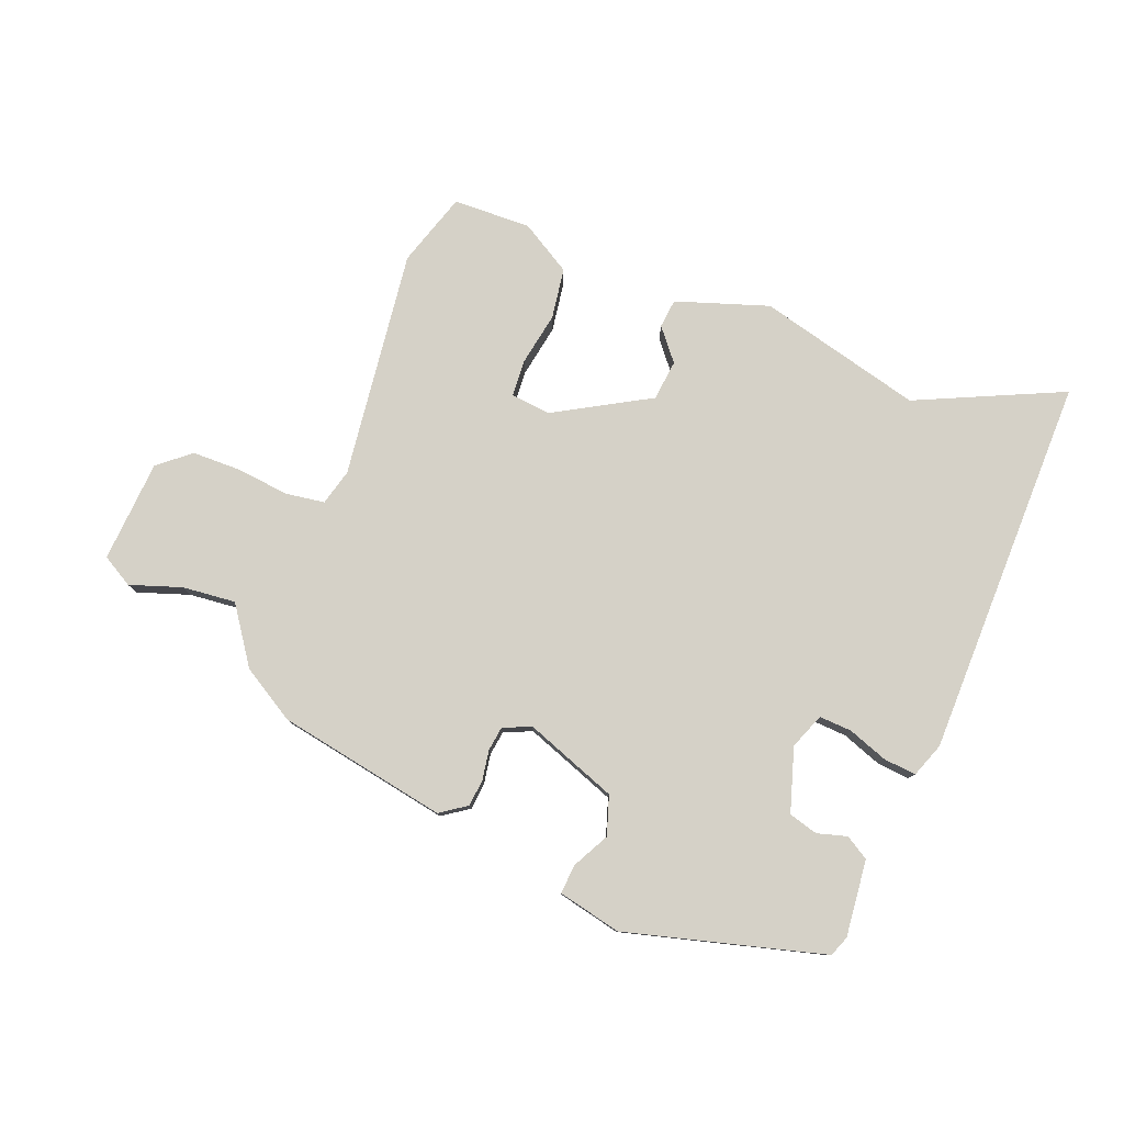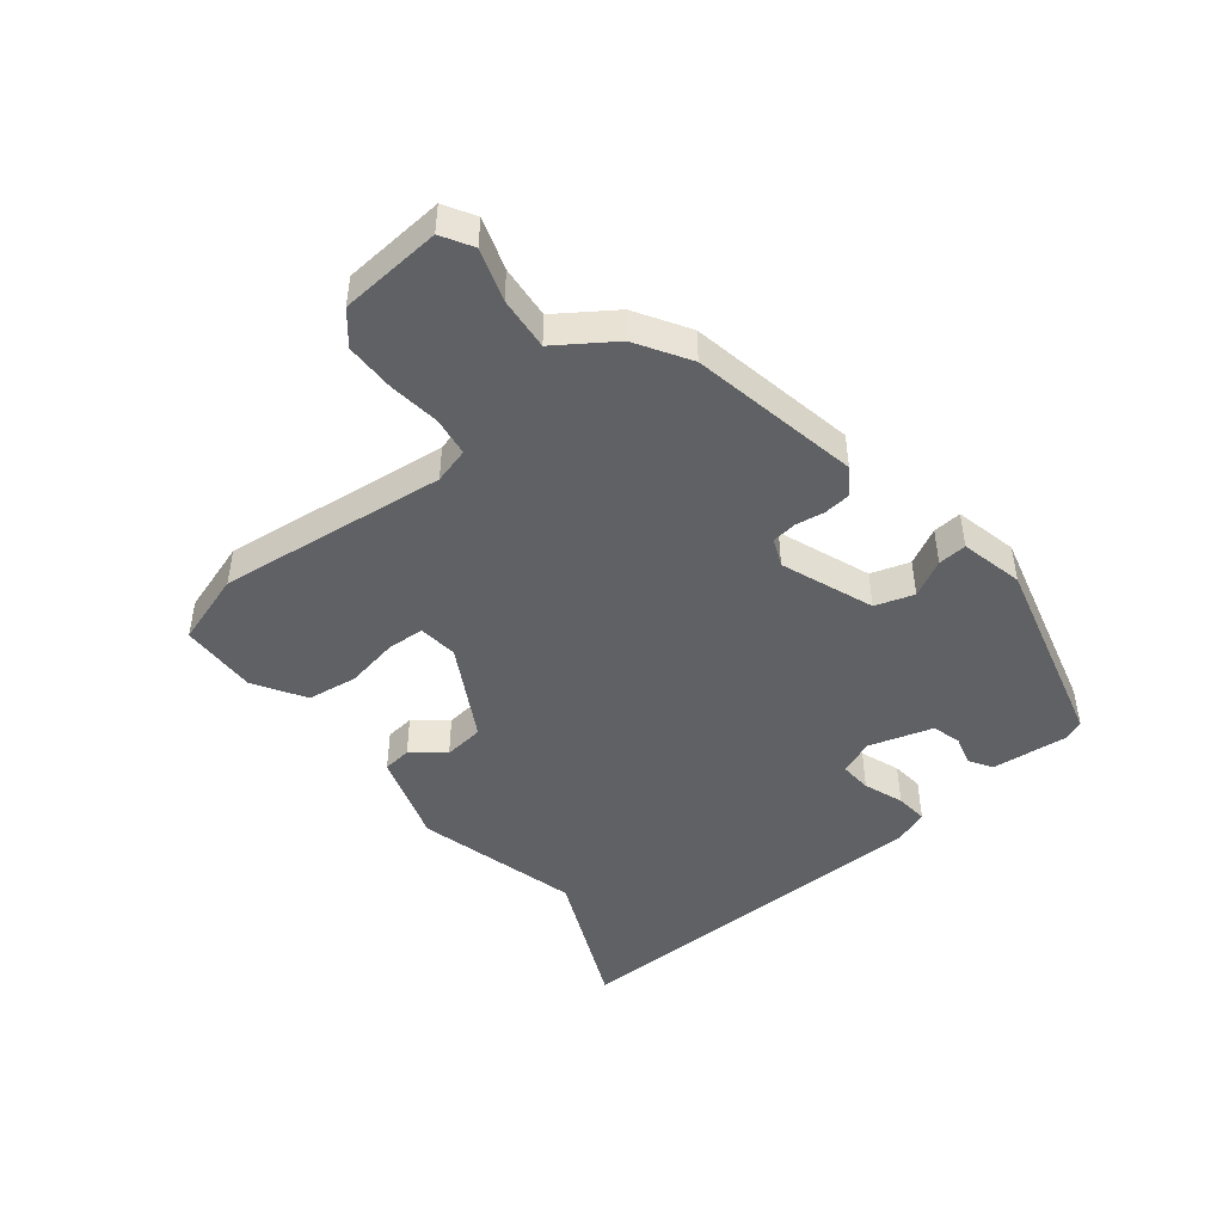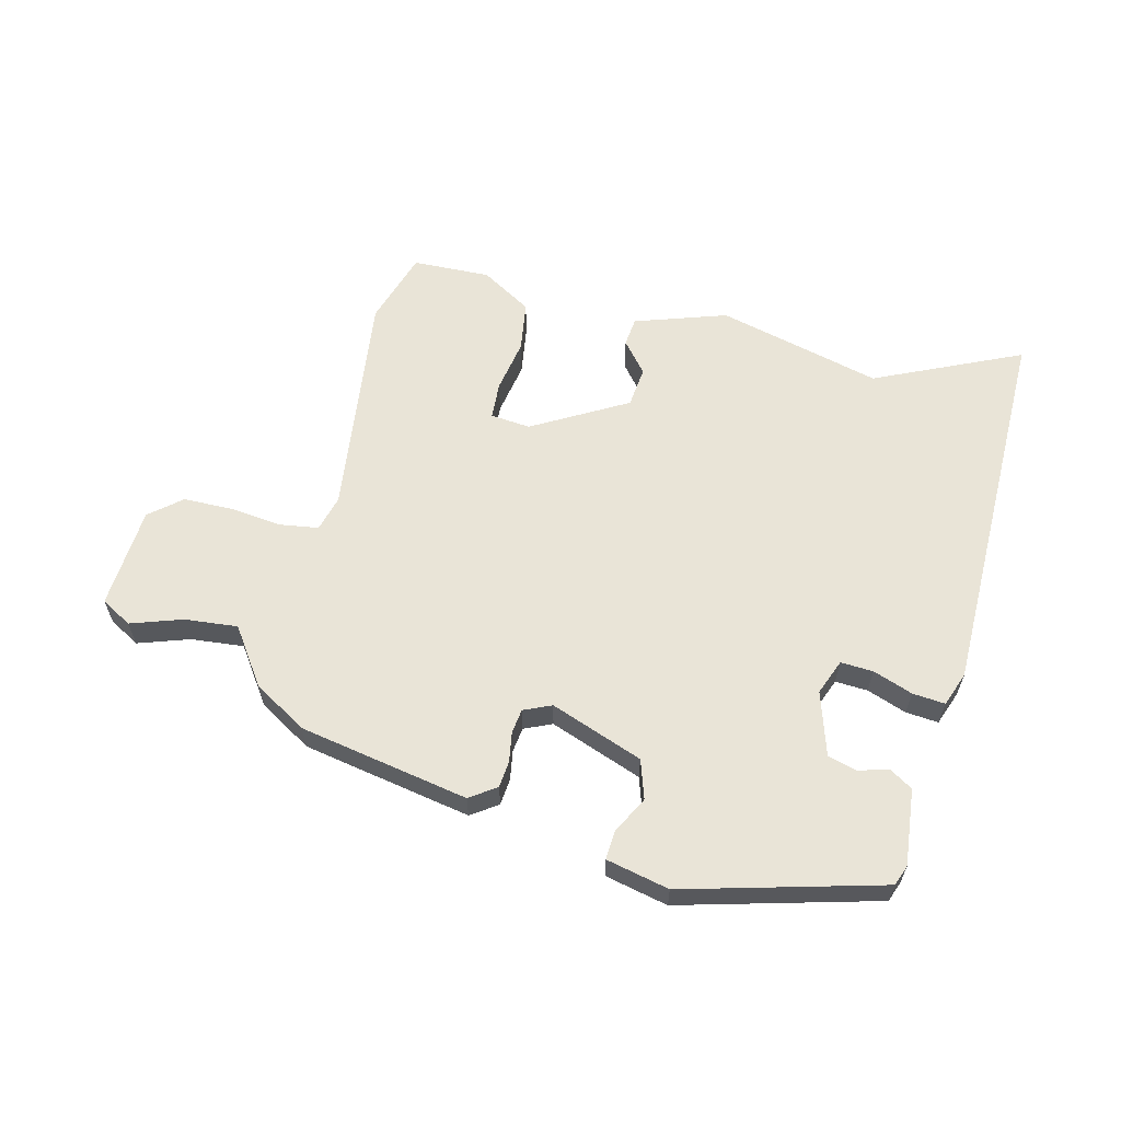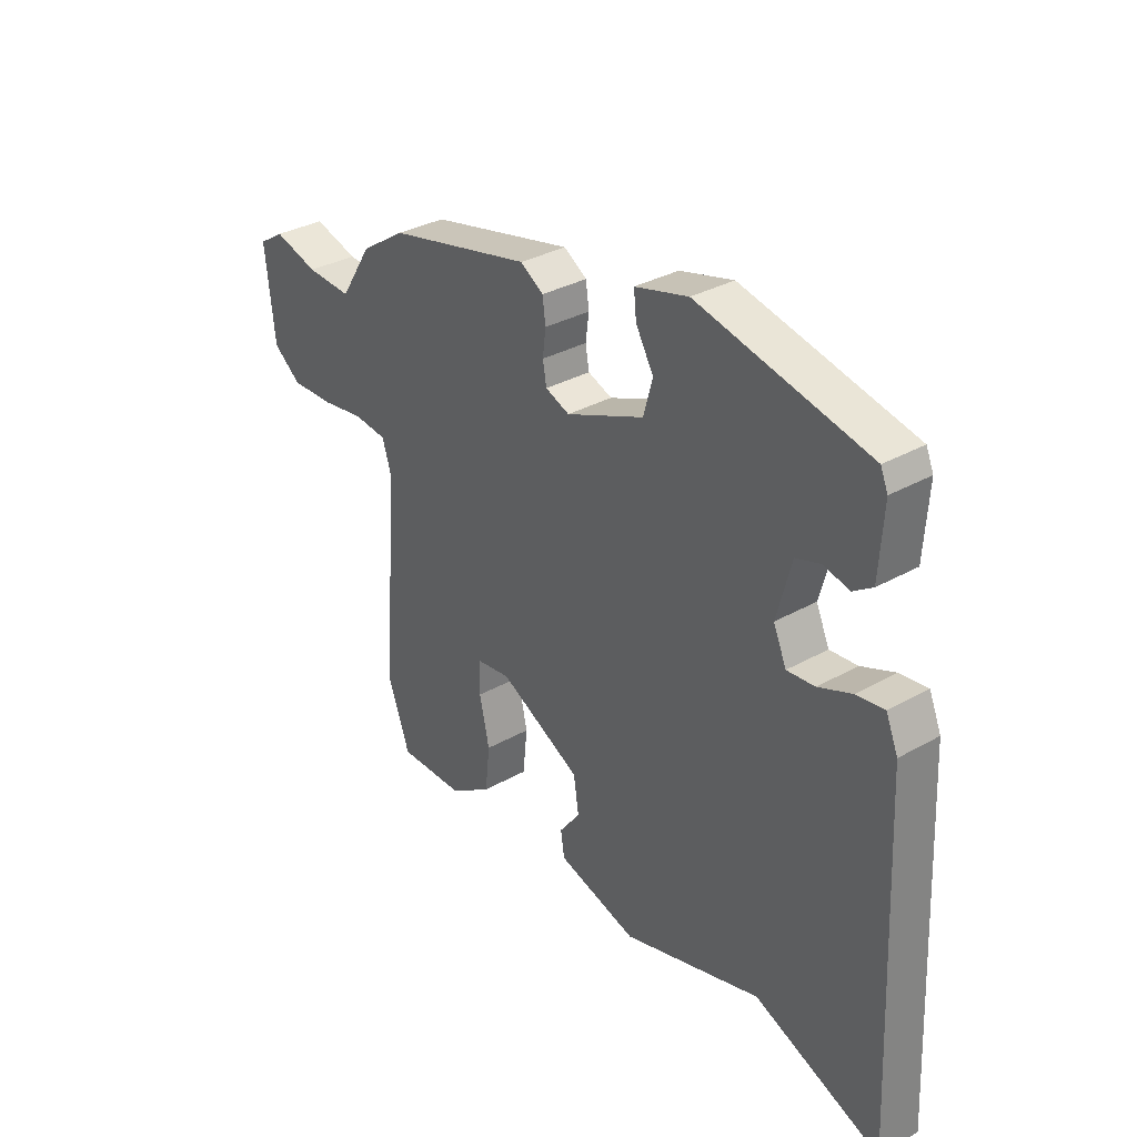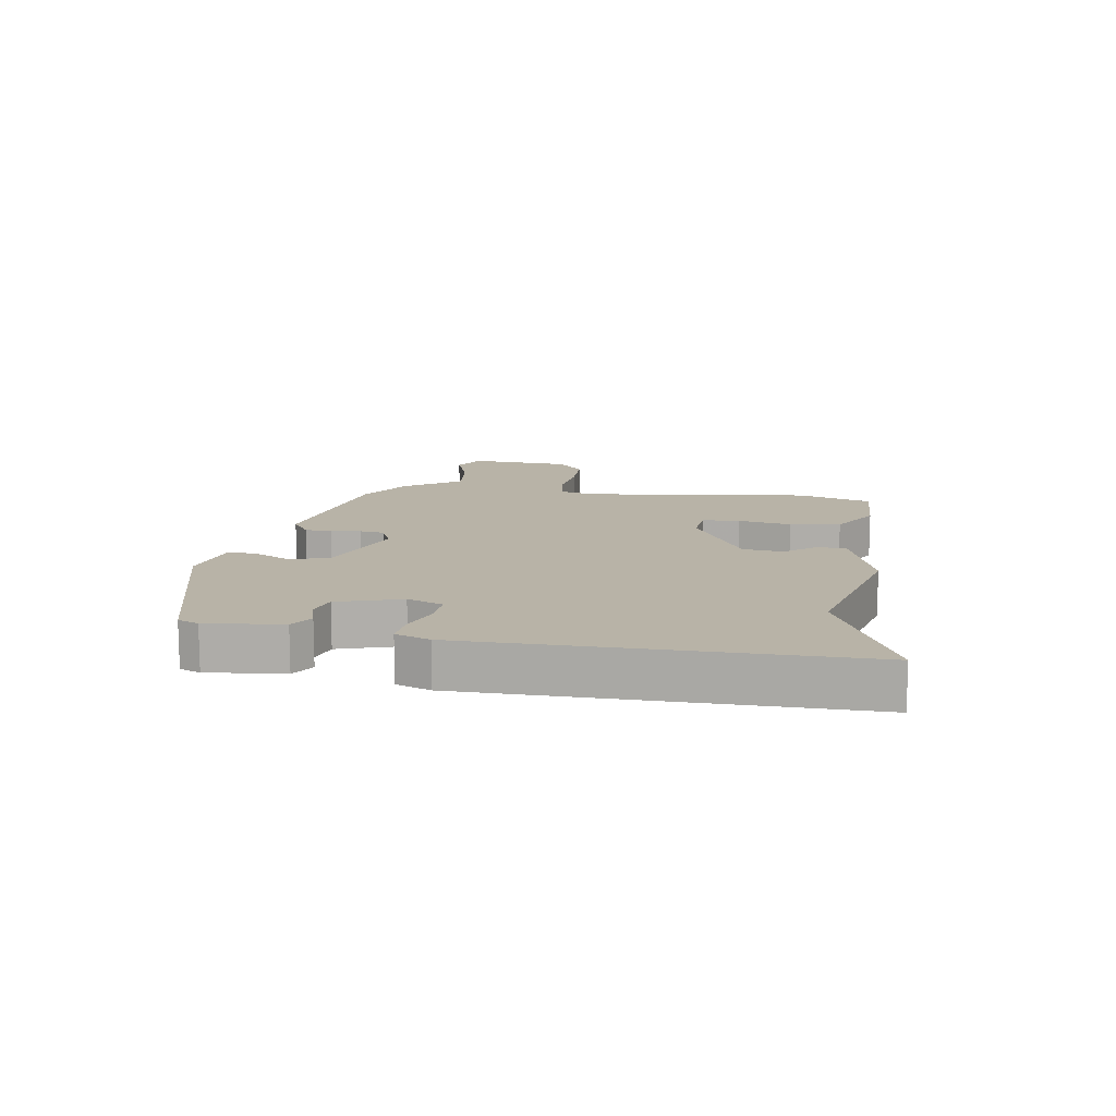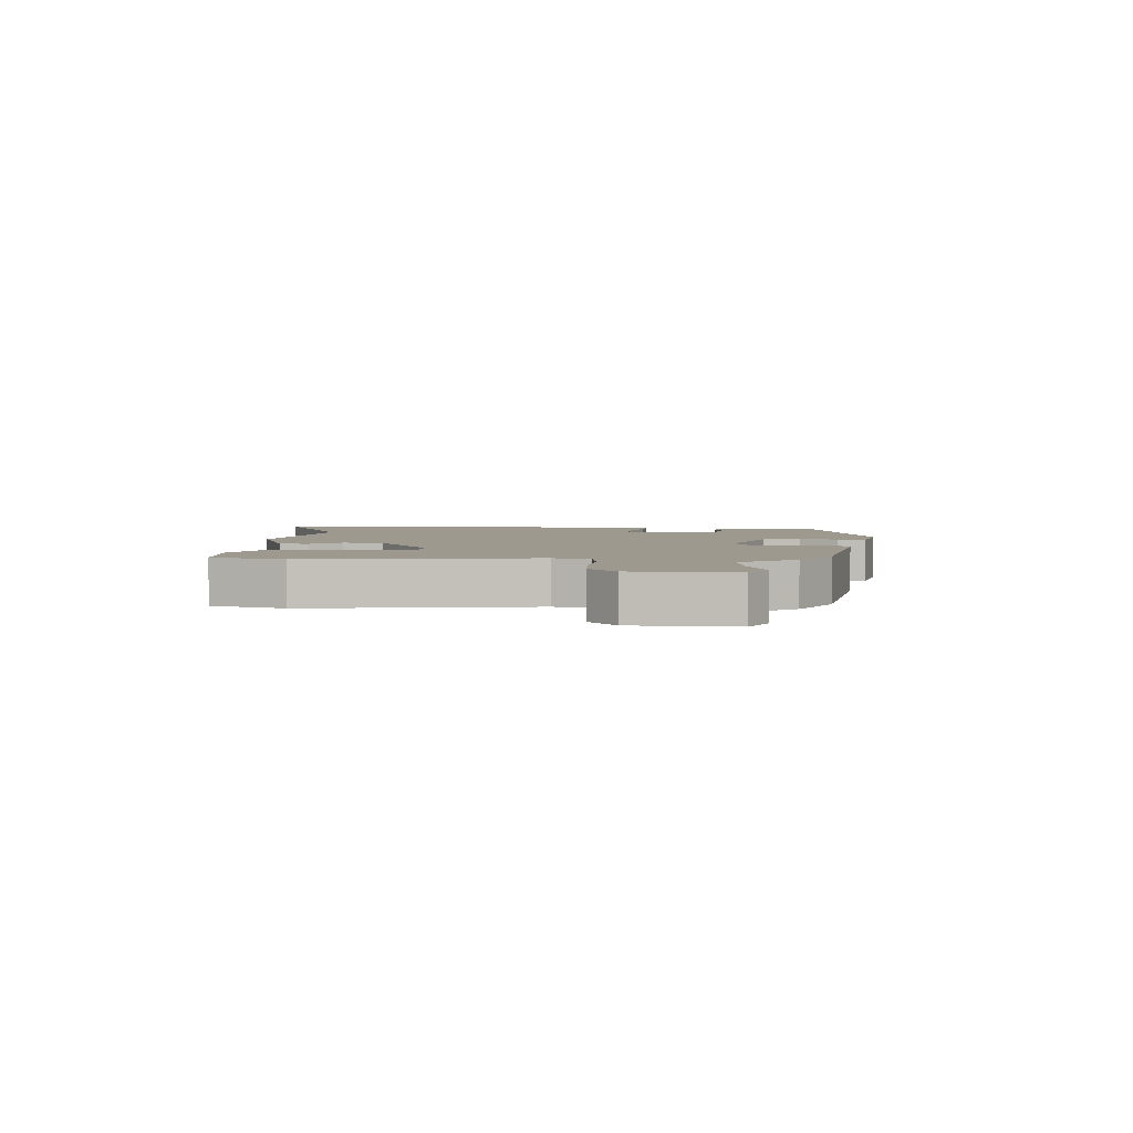
<metadata>
{"format":"obj","ext":"obj","renderer":"f3d","projection":"perspective","resolution":1024,"background":"white","views":[{"elev":79.2,"azim":19.0,"up":"+Y"},{"elev":-46.1,"azim":-53.3,"up":"+Y"},{"elev":61.1,"azim":11.6,"up":"+Y"},{"elev":33.0,"azim":52.1,"up":"+Z"},{"elev":12.7,"azim":96.6,"up":"+Y"},{"elev":3.5,"azim":-89.6,"up":"+Y"}]}
</metadata>
<code>
v 0.559 0.07 -0.524
v 0.317 0.07 -0.425
v 0.052 0.07 -0.504
v -0.1 0.07 -0.46
v -0.107 0.07 -0.413
v -0.067 0.07 -0.36
v -0.077 0.07 -0.294
v -0.234 0.07 -0.213
v -0.299 0.07 -0.222
v -0.3 0.07 -0.283
v -0.281 0.07 -0.369
v -0.29 0.07 -0.452
v -0.371 0.07 -0.505
v -0.498 0.07 -0.506
v -0.541 0.07 -0.387
v -0.51 0.07 -0.012
v -0.528 0.07 0.046
v -0.592 0.07 0.053
v -0.676 0.07 0.04
v -0.757 0.07 0.038
v -0.81 0.07 0.079
v -0.828 0.07 0.245
v -0.779 0.07 0.276
v -0.694 0.07 0.251
v -0.607 0.07 0.246
v -0.547 0.07 0.34
v -0.462 0.07 0.396
v -0.187 0.07 0.458
v -0.143 0.07 0.43
v -0.137 0.07 0.386
v -0.143 0.07 0.338
v -0.136 0.07 0.298
v -0.09 0.07 0.28
v 0.059 0.07 0.342
v 0.077 0.07 0.406
v 0.043 0.07 0.465
v 0.038 0.07 0.512
v 0.14 0.07 0.539
v 0.466 0.07 0.465
v 0.48 0.07 0.432
v 0.472 0.07 0.307
v 0.435 0.07 0.282
v 0.386 0.07 0.294
v 0.339 0.07 0.279
v 0.311 0.07 0.174
v 0.336 0.07 0.117
v 0.389 0.07 0.122
v 0.453 0.07 0.148
v 0.506 0.07 0.155
v 0.529 0.07 0.1
v 0.559 0 -0.524
v 0.317 0 -0.425
v 0.052 0 -0.504
v -0.1 0 -0.46
v -0.107 0 -0.413
v -0.067 0 -0.36
v -0.077 0 -0.294
v -0.234 0 -0.213
v -0.299 0 -0.222
v -0.3 0 -0.283
v -0.281 0 -0.369
v -0.29 0 -0.452
v -0.371 0 -0.505
v -0.498 0 -0.506
v -0.541 0 -0.387
v -0.51 0 -0.012
v -0.528 0 0.046
v -0.592 0 0.053
v -0.676 0 0.04
v -0.757 0 0.038
v -0.81 0 0.079
v -0.828 0 0.245
v -0.779 0 0.276
v -0.694 0 0.251
v -0.607 0 0.246
v -0.547 0 0.34
v -0.462 0 0.396
v -0.187 0 0.458
v -0.143 0 0.43
v -0.137 0 0.386
v -0.143 0 0.338
v -0.136 0 0.298
v -0.09 0 0.28
v 0.059 0 0.342
v 0.077 0 0.406
v 0.043 0 0.465
v 0.038 0 0.512
v 0.14 0 0.539
v 0.466 0 0.465
v 0.48 0 0.432
v 0.472 0 0.307
v 0.435 0 0.282
v 0.386 0 0.294
v 0.339 0 0.279
v 0.311 0 0.174
v 0.336 0 0.117
v 0.389 0 0.122
v 0.453 0 0.148
v 0.506 0 0.155
v 0.529 0 0.1
f 47 48 49 50
f 46 47 50 1
f 45 46 1 2
f 40 41 42 43
f 40 43 44
f 39 40 44
f 38 39 44
f 35 36 37 38
f 34 35 38 44
f 33 34 44 45
f 28 29 30 31
f 28 31 32
f 25 26 27 28
f 25 28 32
f 21 22 23 24
f 21 24 25
f 18 19 20 21
f 17 18 21 25
f 13 14 15 16
f 11 12 13 16
f 10 11 16 17
f 9 10 17 25
f 3 4 5 6
f 3 6 7
f 33 45 2 3
f 32 33 3 7
f 8 9 25 32
f 7 8 32
f 100 99 98 97
f 51 100 97 96
f 52 51 96 95
f 93 92 91 90
f 94 93 90
f 94 90 89
f 94 89 88
f 88 87 86 85
f 94 88 85 84
f 95 94 84 83
f 81 80 79 78
f 82 81 78
f 78 77 76 75
f 82 78 75
f 74 73 72 71
f 75 74 71
f 71 70 69 68
f 75 71 68 67
f 66 65 64 63
f 66 63 62 61
f 67 66 61 60
f 75 67 60 59
f 56 55 54 53
f 57 56 53
f 53 52 95 83
f 57 53 83 82
f 82 75 59 58
f 82 58 57
f 1 51 52 2
f 2 52 53 3
f 3 53 54 4
f 4 54 55 5
f 5 55 56 6
f 6 56 57 7
f 7 57 58 8
f 8 58 59 9
f 9 59 60 10
f 10 60 61 11
f 11 61 62 12
f 12 62 63 13
f 13 63 64 14
f 14 64 65 15
f 15 65 66 16
f 16 66 67 17
f 17 67 68 18
f 18 68 69 19
f 19 69 70 20
f 20 70 71 21
f 21 71 72 22
f 22 72 73 23
f 23 73 74 24
f 24 74 75 25
f 25 75 76 26
f 26 76 77 27
f 27 77 78 28
f 28 78 79 29
f 29 79 80 30
f 30 80 81 31
f 31 81 82 32
f 32 82 83 33
f 33 83 84 34
f 34 84 85 35
f 35 85 86 36
f 36 86 87 37
f 37 87 88 38
f 38 88 89 39
f 39 89 90 40
f 40 90 91 41
f 41 91 92 42
f 42 92 93 43
f 43 93 94 44
f 44 94 95 45
f 45 95 96 46
f 46 96 97 47
f 47 97 98 48
f 48 98 99 49
f 49 99 100 50
f 50 100 51 1

</code>
